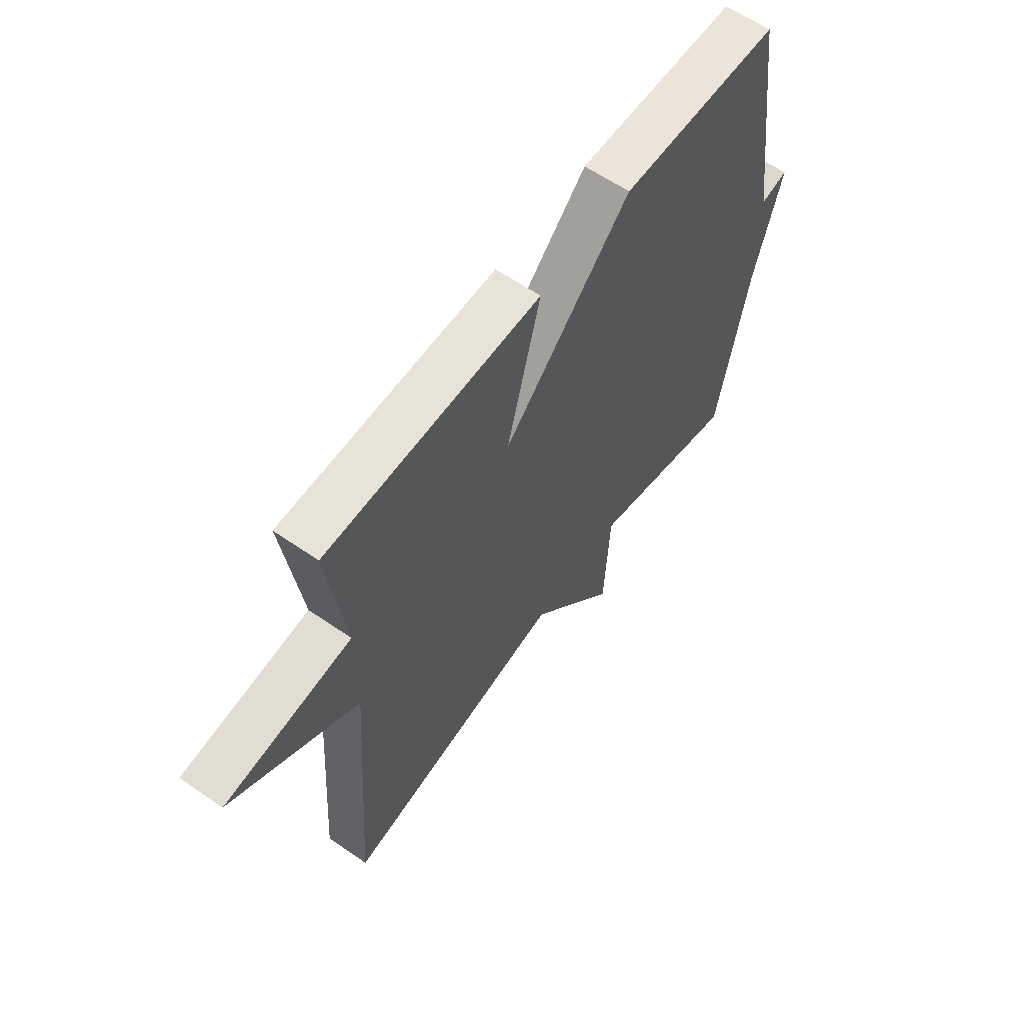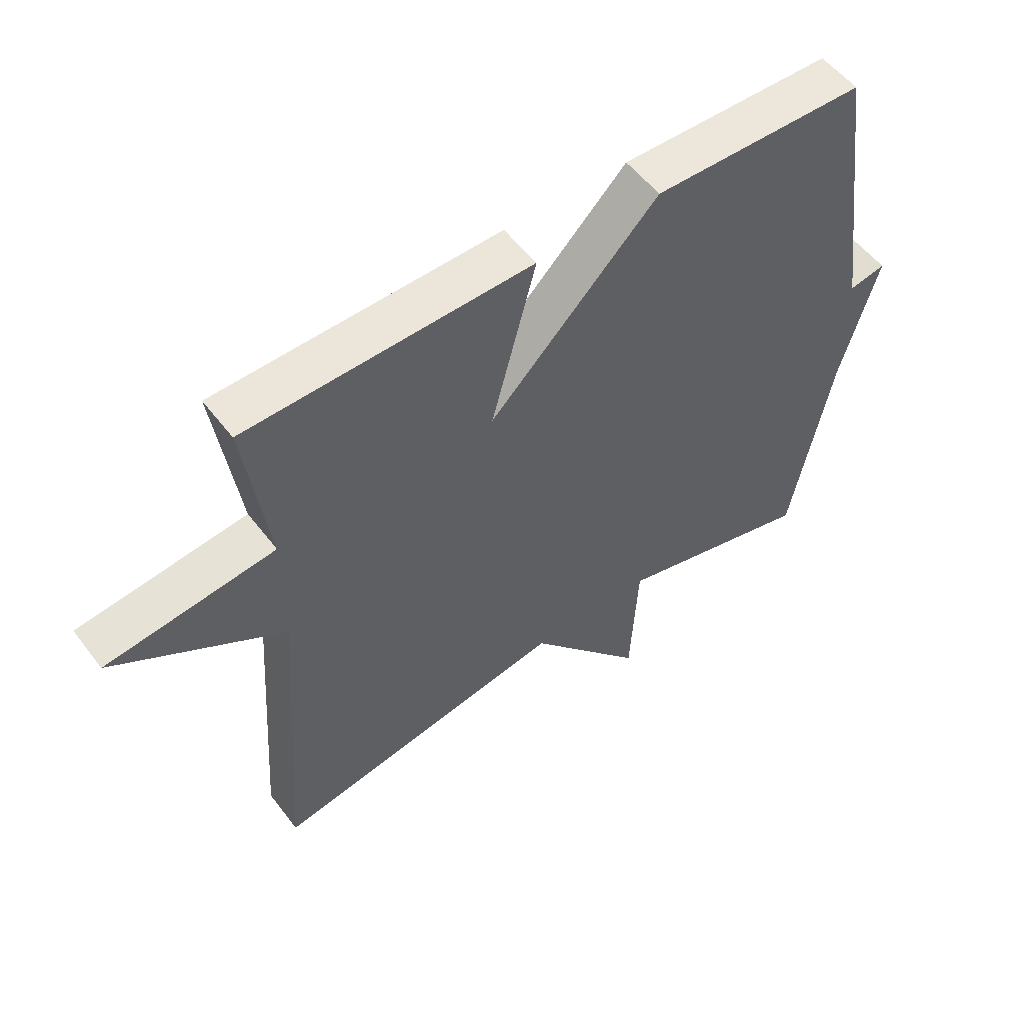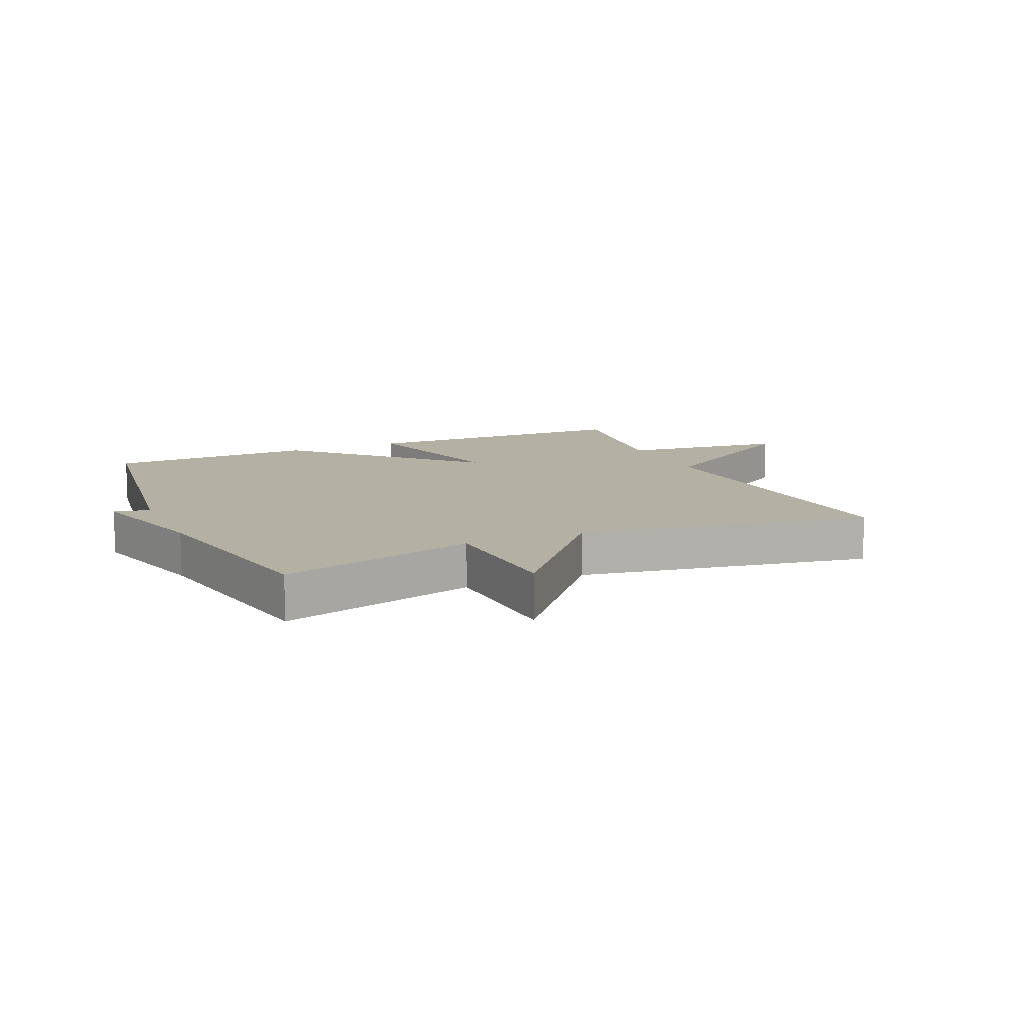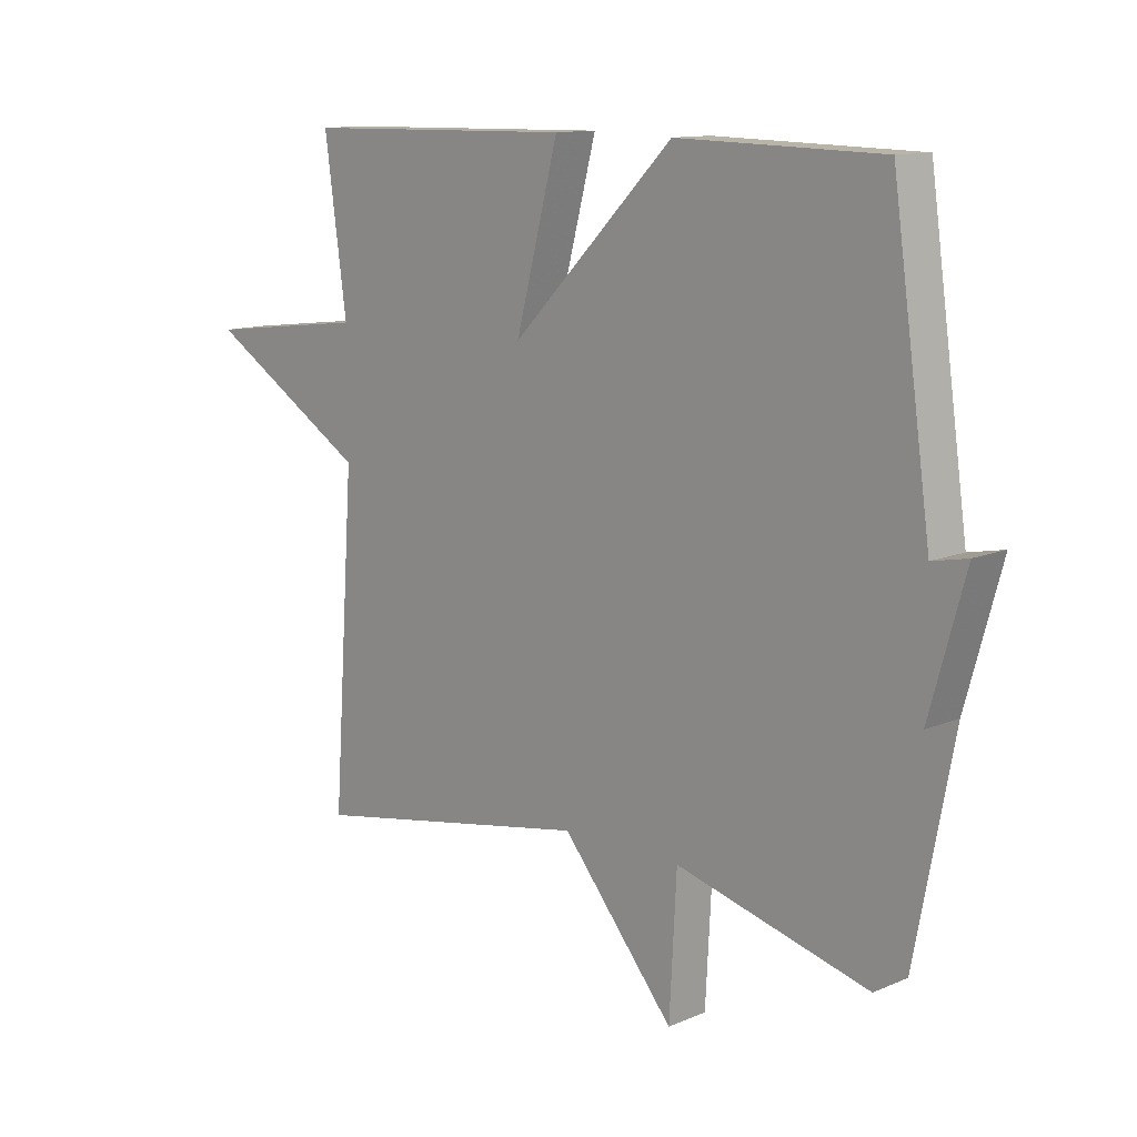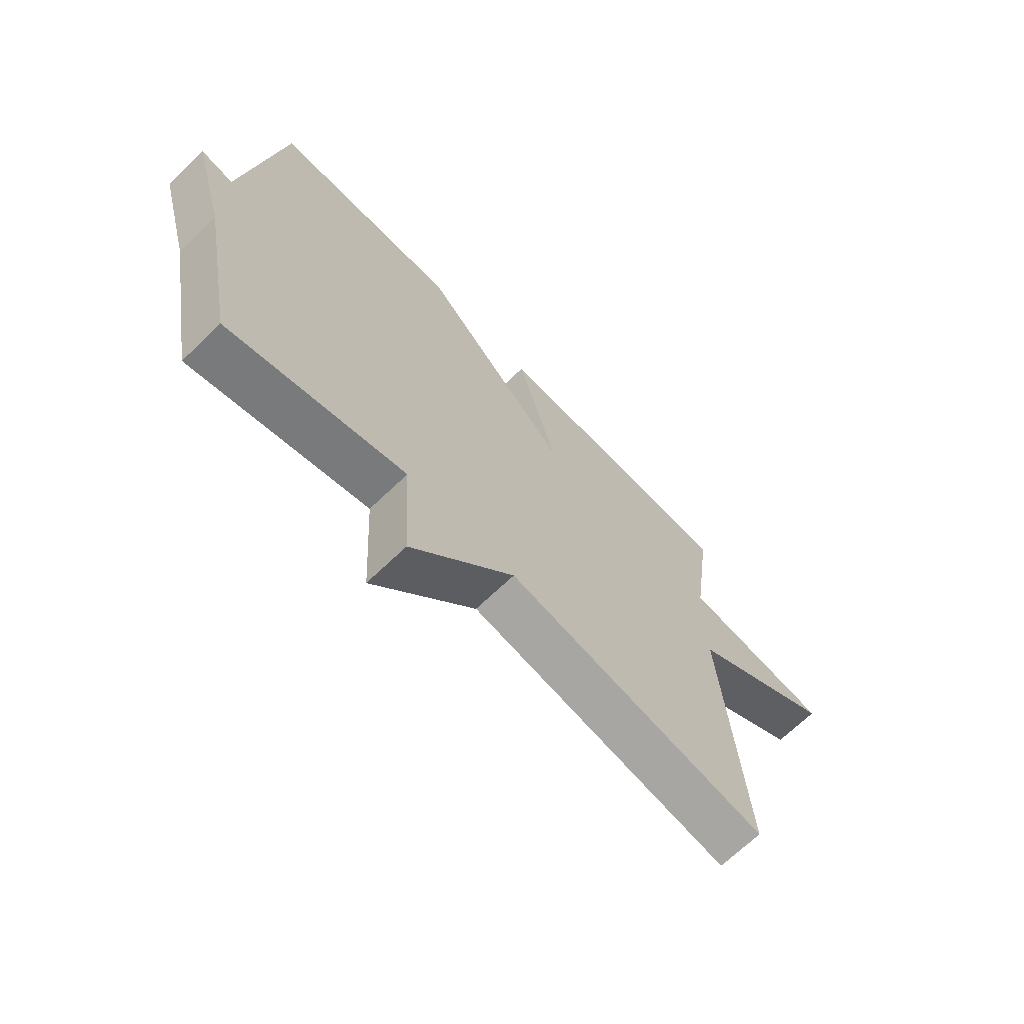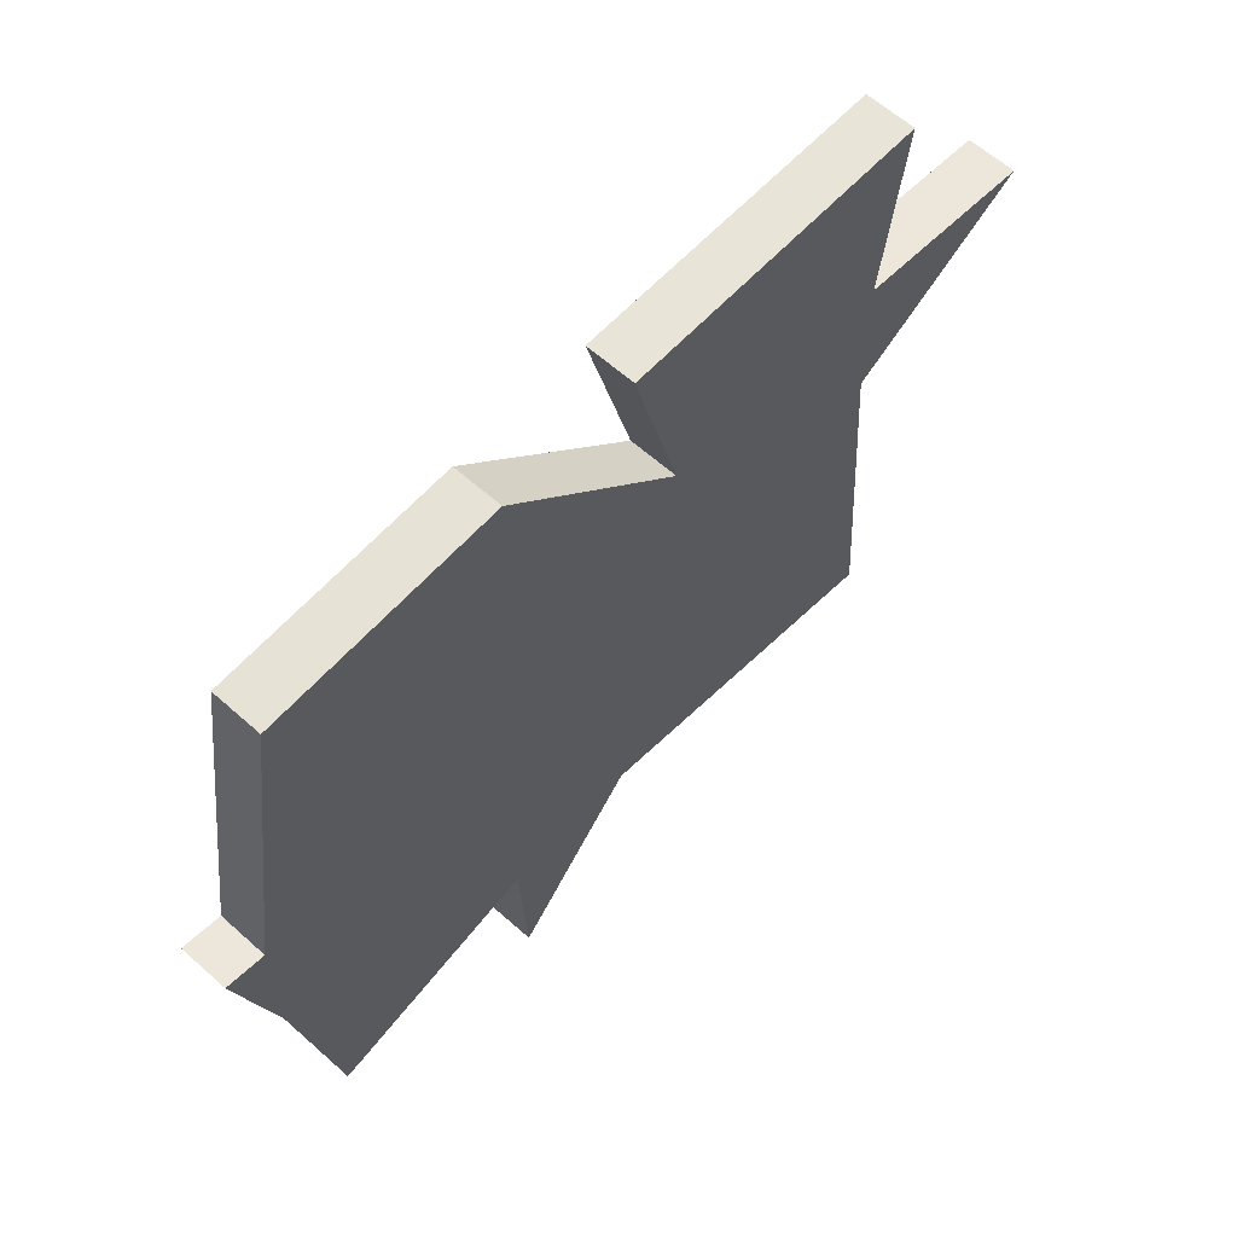
<metadata>
{"format":"obj","ext":"obj","renderer":"f3d","projection":"perspective","resolution":1024,"background":"white","views":[{"elev":60.7,"azim":-54.7,"up":"+Z"},{"elev":54.5,"azim":-36.6,"up":"+Z"},{"elev":11.6,"azim":156.0,"up":"+Y"},{"elev":12.1,"azim":45.1,"up":"+Z"},{"elev":-68.3,"azim":134.0,"up":"+Z"},{"elev":61.6,"azim":132.3,"up":"+Z"}]}
</metadata>
<code>
v 0.5 0.07 0.5
v 0.565 0.07 0.042
v 0.624 0.07 0.054
v 0.565 0.07 -0.158
v 0.5 0.07 -0.5
v 0.178 0.07 -0.415
v 0.166 0.07 -0.64
v -0.022 0.07 -0.415
v -0.5 0.07 -0.5
v -0.463 0.07 0.031
v -0.734 0.07 0.198
v -0.463 0.07 0.231
v -0.5 0.07 0.5
v -0.042 0.07 0.508
v -0.114 0.07 0.236
v 0.158 0.07 0.508
v 0.5 0 0.5
v 0.565 0 0.042
v 0.624 0 0.054
v 0.565 0 -0.158
v 0.5 0 -0.5
v 0.178 0 -0.415
v 0.166 0 -0.64
v -0.022 0 -0.415
v -0.5 0 -0.5
v -0.463 0 0.031
v -0.734 0 0.198
v -0.463 0 0.231
v -0.5 0 0.5
v -0.042 0 0.508
v -0.114 0 0.236
v 0.158 0 0.508
f 15 16 1 2
f 12 13 14 15
f 12 15 2
f 11 12 2
f 10 11 2
f 8 9 10 2
f 6 7 8
f 2 3 4
f 8 2 4
f 6 8 4
f 4 5 6
f 18 17 32 31
f 31 30 29 28
f 18 31 28
f 18 28 27
f 18 27 26
f 18 26 25 24
f 24 23 22
f 20 19 18
f 20 18 24
f 20 24 22
f 22 21 20
f 1 17 18 2
f 2 18 19 3
f 3 19 20 4
f 4 20 21 5
f 5 21 22 6
f 6 22 23 7
f 7 23 24 8
f 8 24 25 9
f 9 25 26 10
f 10 26 27 11
f 11 27 28 12
f 12 28 29 13
f 13 29 30 14
f 14 30 31 15
f 15 31 32 16
f 16 32 17 1

</code>
